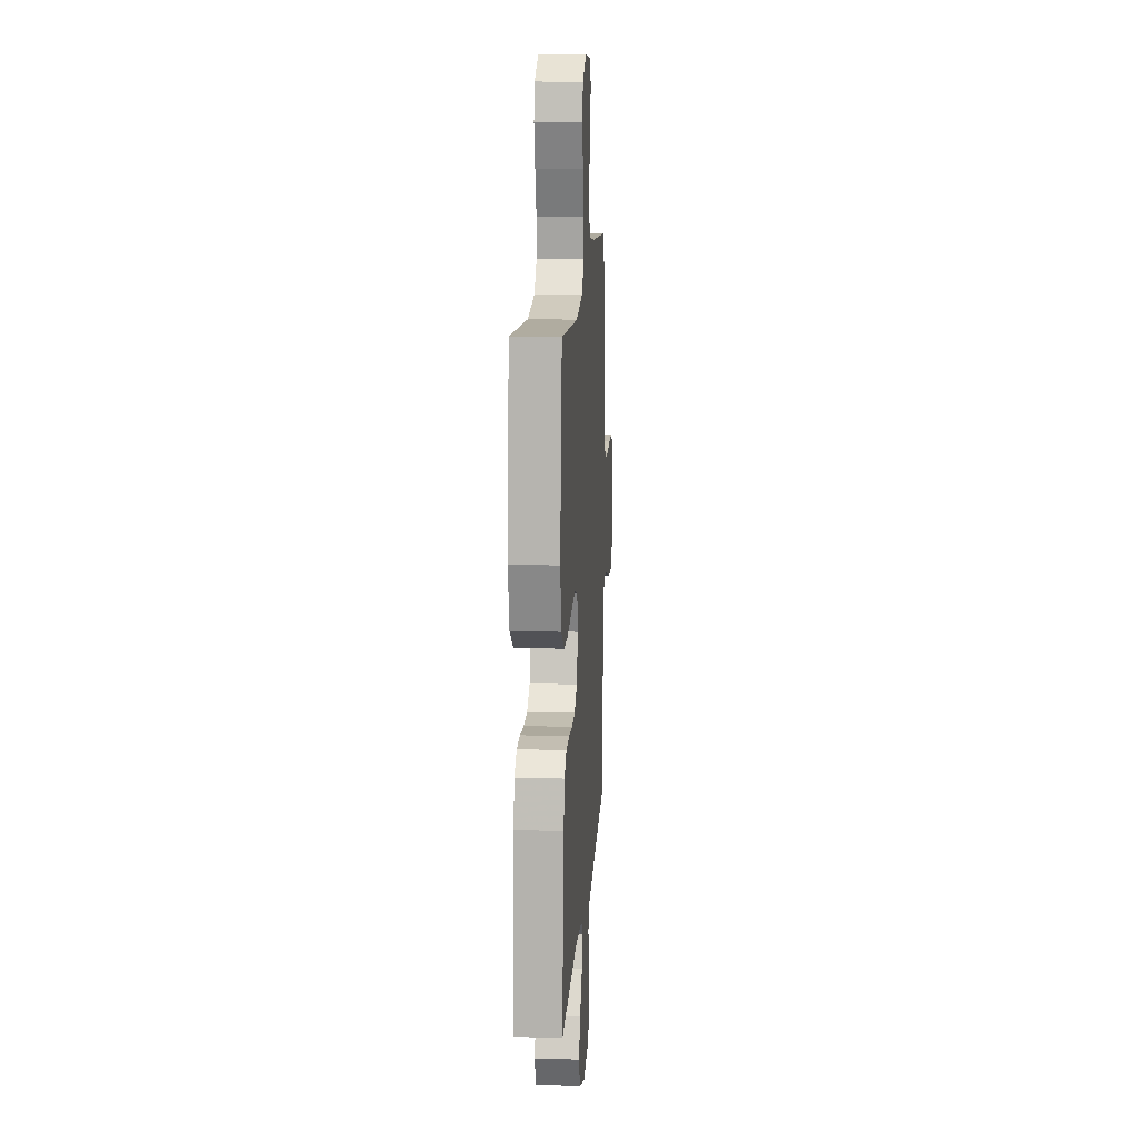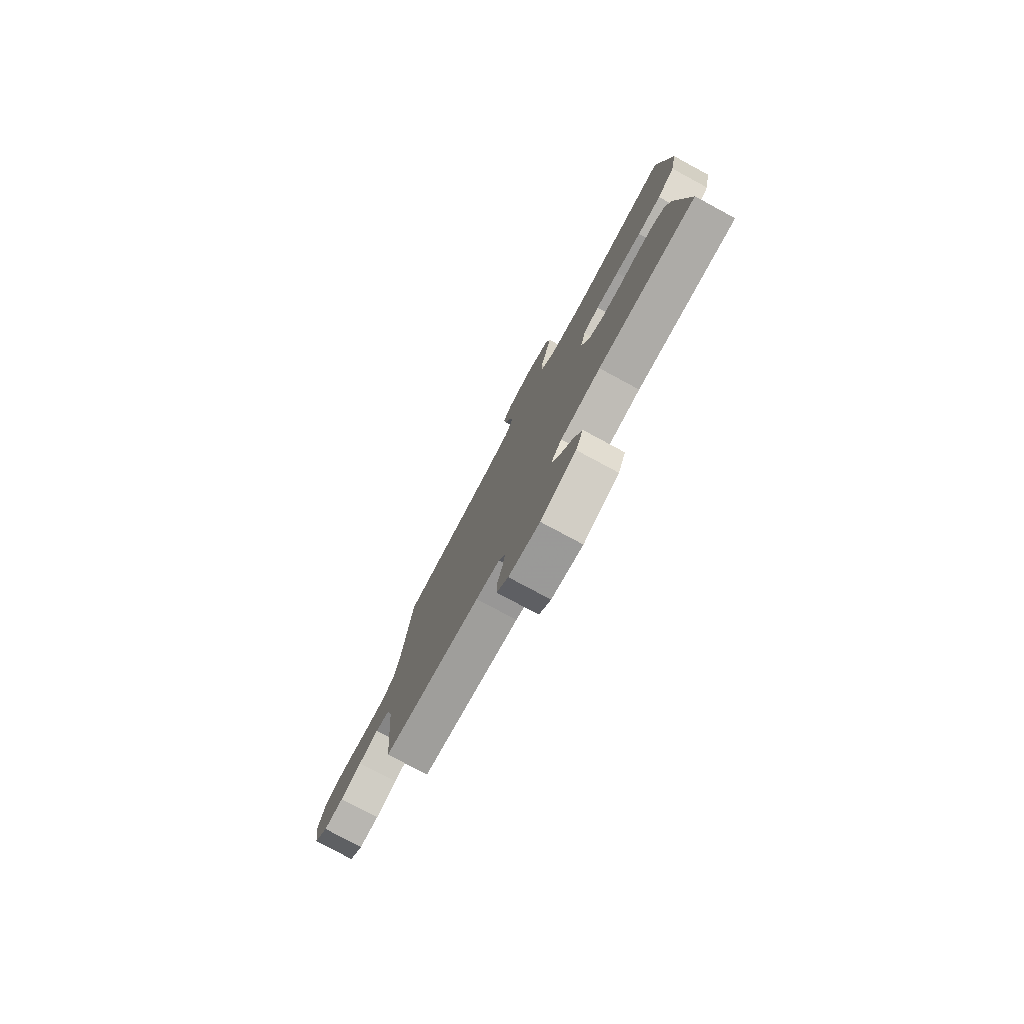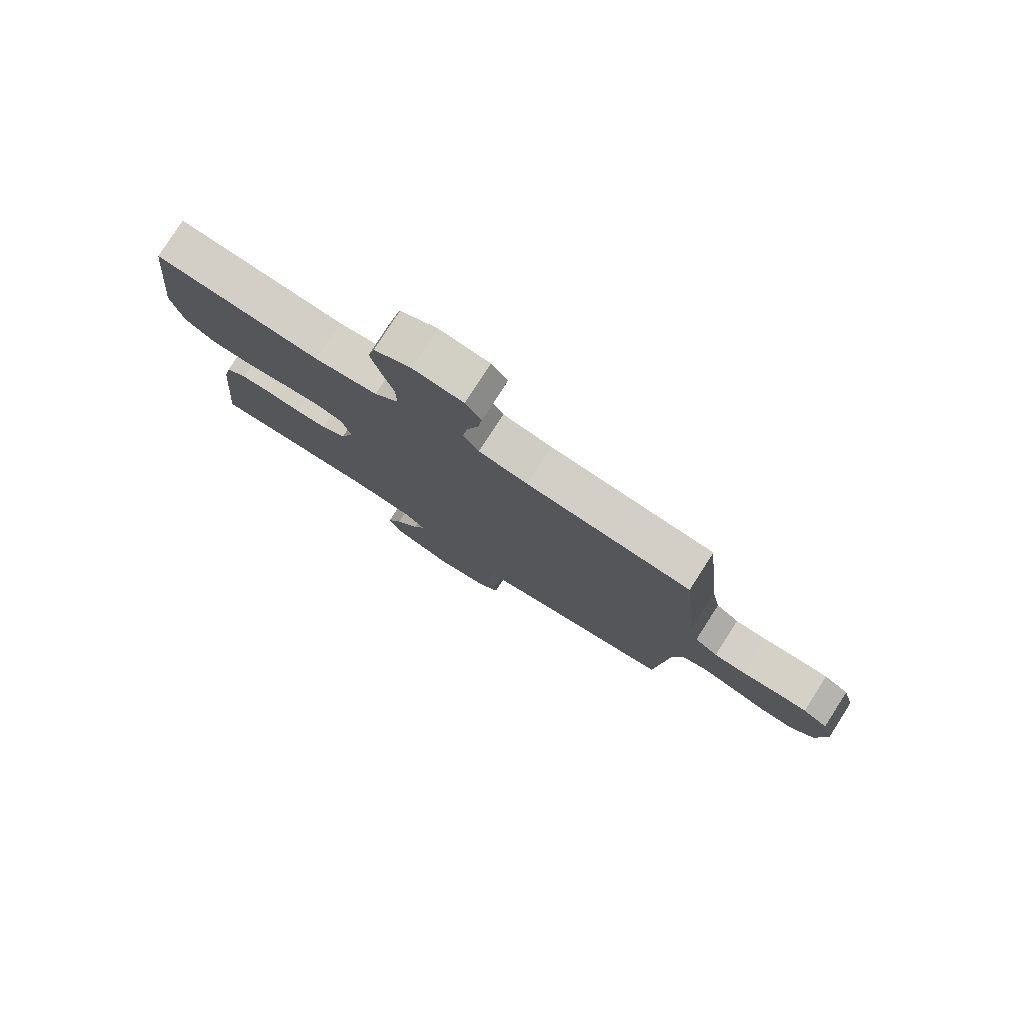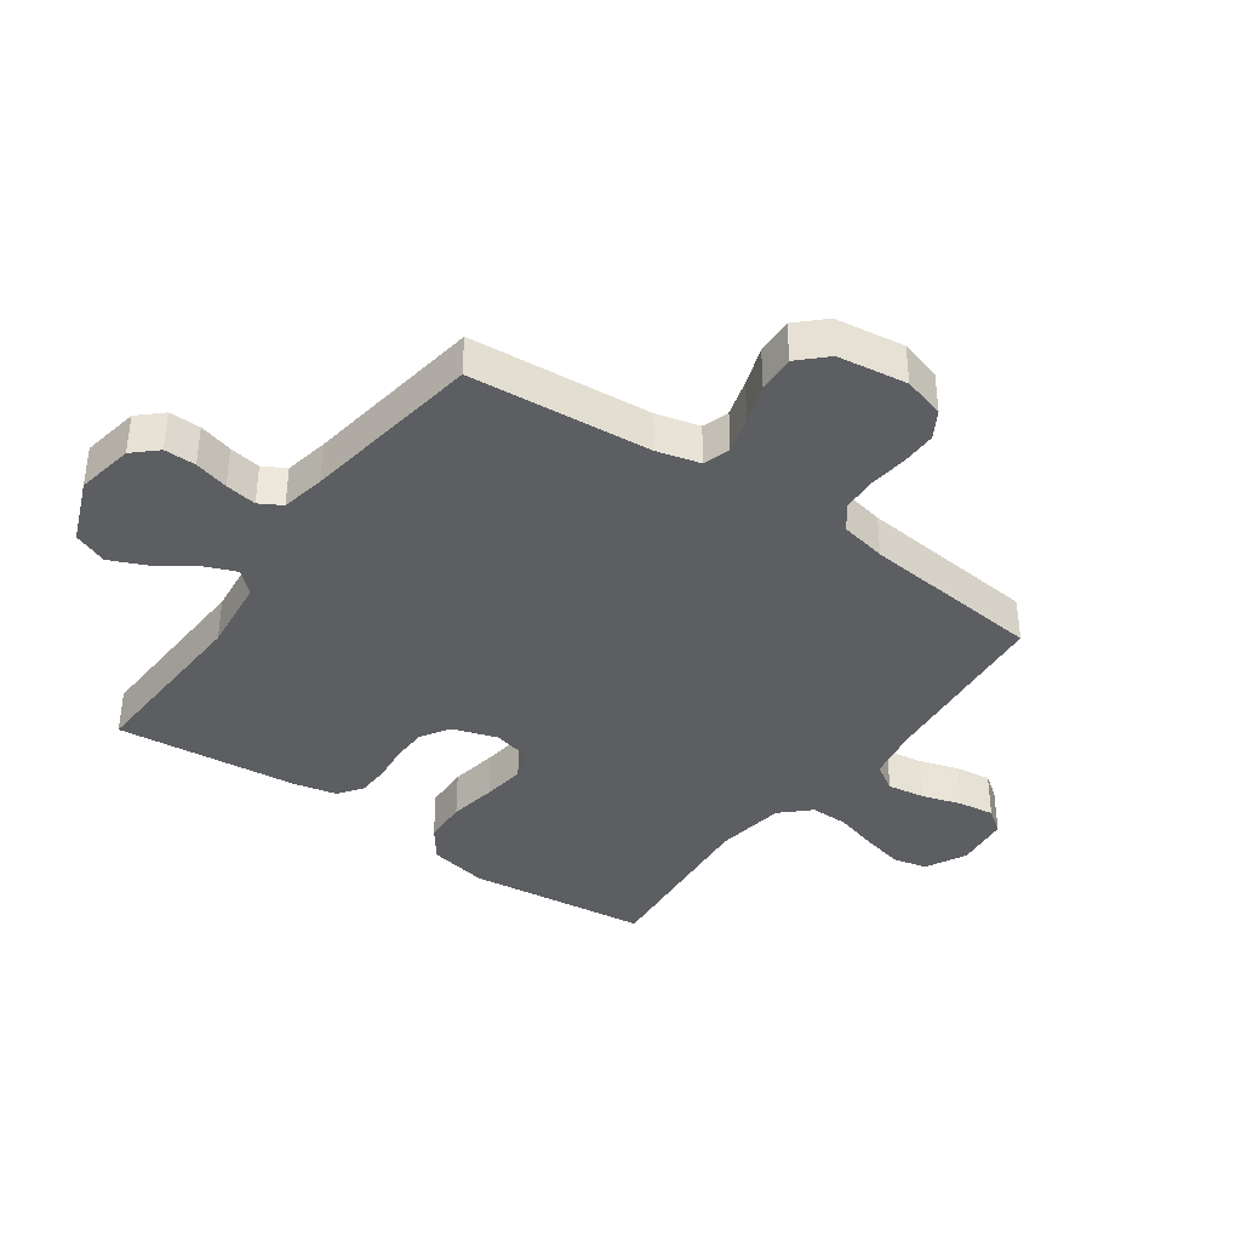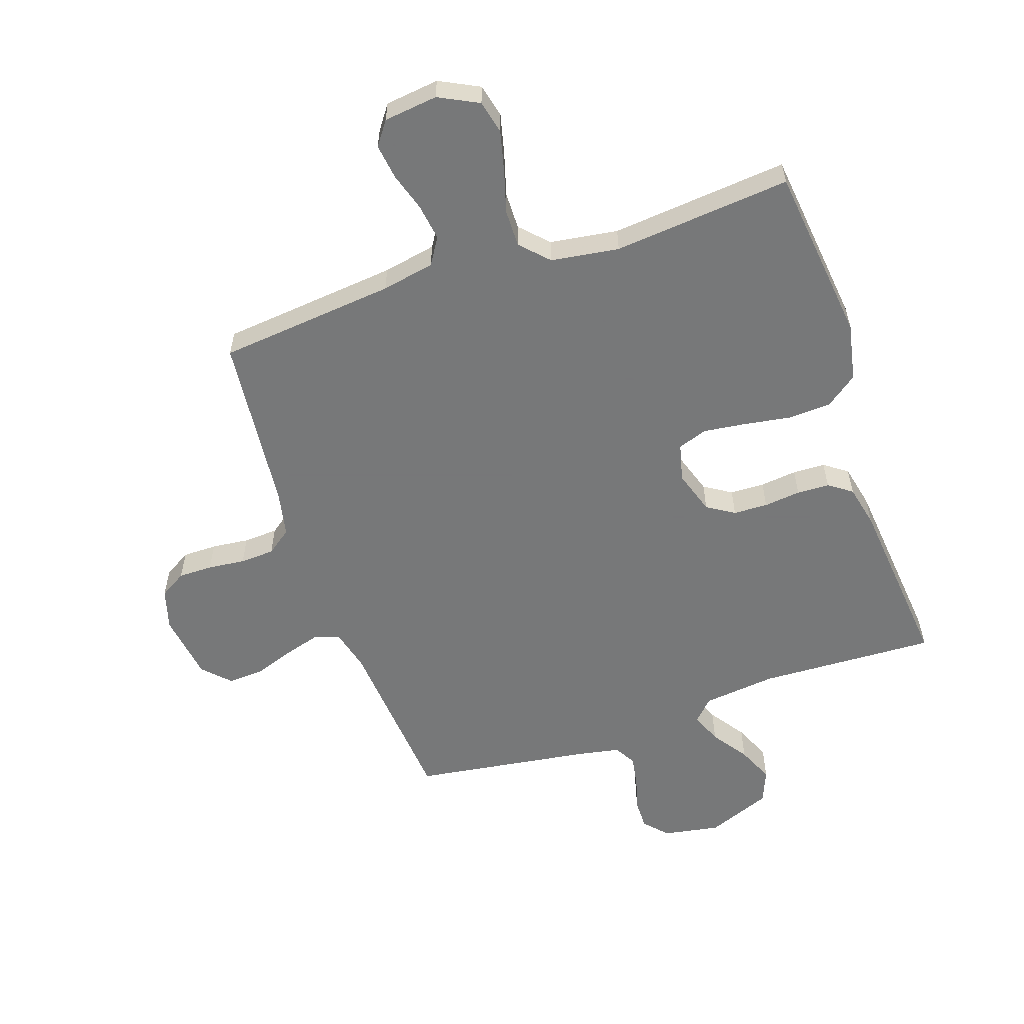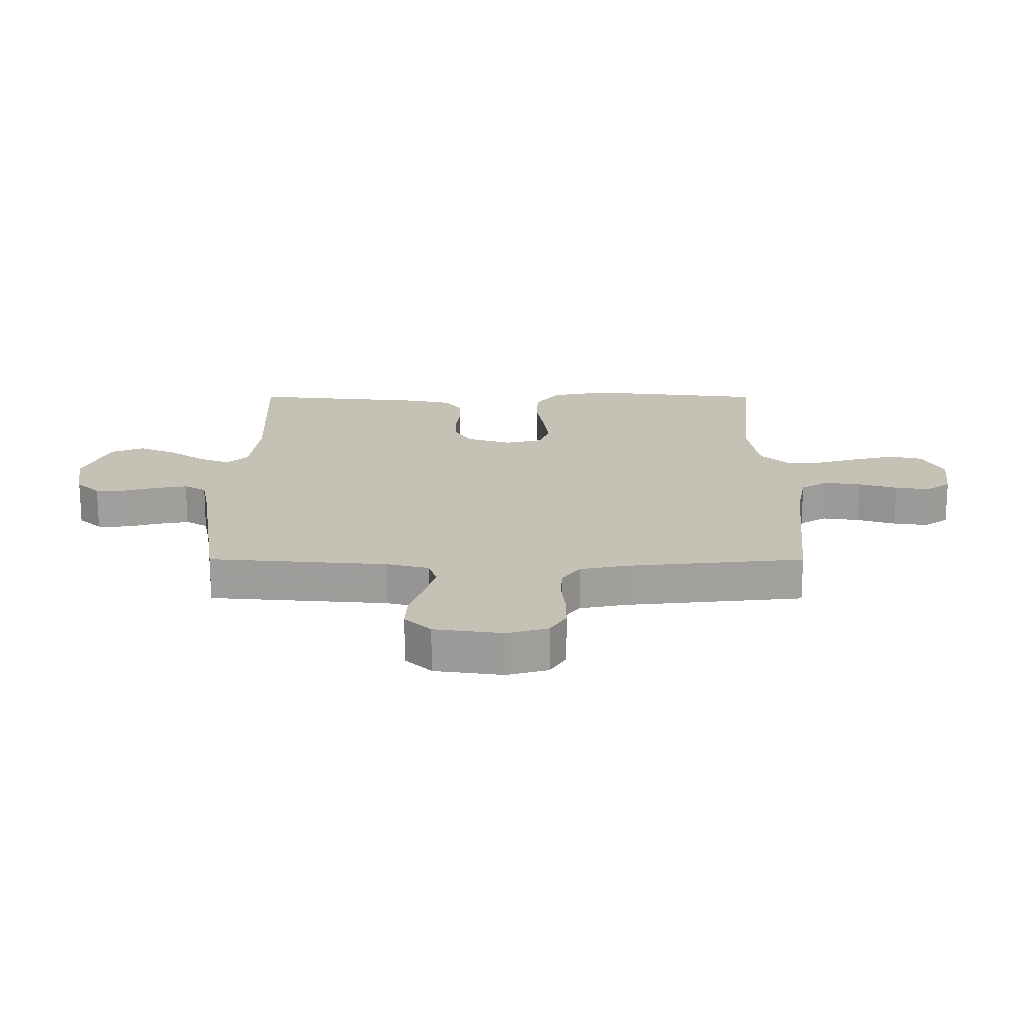
<metadata>
{"format":"obj","ext":"obj","renderer":"f3d","projection":"perspective","resolution":1024,"background":"white","views":[{"elev":15.2,"azim":93.9,"up":"+Z"},{"elev":-78.8,"azim":61.7,"up":"+Z"},{"elev":79.0,"azim":-147.3,"up":"+Z"},{"elev":-38.0,"azim":-125.4,"up":"+Y"},{"elev":-57.3,"azim":18.9,"up":"+Y"},{"elev":18.8,"azim":-89.9,"up":"+Y"}]}
</metadata>
<code>
v 0.5 0.07 -0.5
v 0.2 0.07 -0.487
v 0.076 0.07 -0.501
v 0.042 0.07 -0.537
v 0.063 0.07 -0.589
v 0.105 0.07 -0.65
v 0.132 0.07 -0.712
v 0.109 0.07 -0.768
v 0 0.07 -0.811
v -0.096 0.07 -0.794
v -0.132 0.07 -0.755
v -0.131 0.07 -0.703
v -0.115 0.07 -0.647
v -0.106 0.07 -0.595
v -0.127 0.07 -0.558
v -0.2 0.07 -0.544
v -0.5 0.07 -0.5
v -0.524 0.07 -0.2
v -0.542 0.07 -0.129
v -0.586 0.07 -0.115
v -0.647 0.07 -0.133
v -0.713 0.07 -0.156
v -0.774 0.07 -0.159
v -0.817 0.07 -0.115
v -0.833 0.07 0
v -0.813 0.07 0.069
v -0.768 0.07 0.096
v -0.71 0.07 0.096
v -0.647 0.07 0.089
v -0.589 0.07 0.092
v -0.547 0.07 0.123
v -0.531 0.07 0.2
v -0.5 0.07 0.5
v -0.2 0.07 0.53
v -0.111 0.07 0.547
v -0.083 0.07 0.592
v -0.092 0.07 0.654
v -0.112 0.07 0.719
v -0.12 0.07 0.778
v -0.091 0.07 0.818
v 0 0.07 0.829
v 0.067 0.07 0.795
v 0.08 0.07 0.739
v 0.063 0.07 0.67
v 0.042 0.07 0.598
v 0.041 0.07 0.535
v 0.085 0.07 0.489
v 0.2 0.07 0.472
v 0.5 0.07 0.5
v 0.534 0.07 0.2
v 0.514 0.07 0.102
v 0.46 0.07 0.062
v 0.387 0.07 0.059
v 0.308 0.07 0.072
v 0.237 0.07 0.081
v 0.187 0.07 0.064
v 0.171 0.07 0
v 0.195 0.07 -0.074
v 0.241 0.07 -0.103
v 0.299 0.07 -0.105
v 0.361 0.07 -0.098
v 0.416 0.07 -0.1
v 0.455 0.07 -0.128
v 0.471 0.07 -0.2
v 0.5 0 -0.5
v 0.2 0 -0.487
v 0.076 0 -0.501
v 0.042 0 -0.537
v 0.063 0 -0.589
v 0.105 0 -0.65
v 0.132 0 -0.712
v 0.109 0 -0.768
v 0 0 -0.811
v -0.096 0 -0.794
v -0.132 0 -0.755
v -0.131 0 -0.703
v -0.115 0 -0.647
v -0.106 0 -0.595
v -0.127 0 -0.558
v -0.2 0 -0.544
v -0.5 0 -0.5
v -0.524 0 -0.2
v -0.542 0 -0.129
v -0.586 0 -0.115
v -0.647 0 -0.133
v -0.713 0 -0.156
v -0.774 0 -0.159
v -0.817 0 -0.115
v -0.833 0 0
v -0.813 0 0.069
v -0.768 0 0.096
v -0.71 0 0.096
v -0.647 0 0.089
v -0.589 0 0.092
v -0.547 0 0.123
v -0.531 0 0.2
v -0.5 0 0.5
v -0.2 0 0.53
v -0.111 0 0.547
v -0.083 0 0.592
v -0.092 0 0.654
v -0.112 0 0.719
v -0.12 0 0.778
v -0.091 0 0.818
v 0 0 0.829
v 0.067 0 0.795
v 0.08 0 0.739
v 0.063 0 0.67
v 0.042 0 0.598
v 0.041 0 0.535
v 0.085 0 0.489
v 0.2 0 0.472
v 0.5 0 0.5
v 0.534 0 0.2
v 0.514 0 0.102
v 0.46 0 0.062
v 0.387 0 0.059
v 0.308 0 0.072
v 0.237 0 0.081
v 0.187 0 0.064
v 0.171 0 0
v 0.195 0 -0.074
v 0.241 0 -0.103
v 0.299 0 -0.105
v 0.361 0 -0.098
v 0.416 0 -0.1
v 0.455 0 -0.128
v 0.471 0 -0.2
f 63 64 1 2
f 60 61 62 63
f 59 60 63 2
f 58 59 2 3
f 57 58 3 4
f 51 52 53 54
f 51 54 55
f 48 49 50 51
f 47 48 51 55
f 46 47 55 56
f 42 43 44 45
f 40 41 42 45
f 40 45 46
f 37 38 39 40
f 36 37 40 46
f 35 36 46 56
f 32 33 34
f 31 32 34 35
f 26 27 28 29
f 26 29 30
f 25 26 30
f 24 25 30
f 21 22 23 24
f 20 21 24 30
f 19 20 30 31
f 16 17 18
f 15 16 18 19
f 10 11 12 13
f 10 13 14
f 9 10 14
f 8 9 14
f 5 6 7 8
f 4 5 8 14
f 57 4 14 15
f 31 35 56 57
f 15 19 31 57
f 66 65 128 127
f 127 126 125 124
f 66 127 124 123
f 67 66 123 122
f 68 67 122 121
f 118 117 116 115
f 119 118 115
f 115 114 113 112
f 119 115 112 111
f 120 119 111 110
f 109 108 107 106
f 109 106 105 104
f 110 109 104
f 104 103 102 101
f 110 104 101 100
f 120 110 100 99
f 98 97 96
f 99 98 96 95
f 93 92 91 90
f 94 93 90
f 94 90 89
f 94 89 88
f 88 87 86 85
f 94 88 85 84
f 95 94 84 83
f 82 81 80
f 83 82 80 79
f 77 76 75 74
f 78 77 74
f 78 74 73
f 78 73 72
f 72 71 70 69
f 78 72 69 68
f 79 78 68 121
f 121 120 99 95
f 121 95 83 79
f 1 65 66 2
f 2 66 67 3
f 3 67 68 4
f 4 68 69 5
f 5 69 70 6
f 6 70 71 7
f 7 71 72 8
f 8 72 73 9
f 9 73 74 10
f 10 74 75 11
f 11 75 76 12
f 12 76 77 13
f 13 77 78 14
f 14 78 79 15
f 15 79 80 16
f 16 80 81 17
f 17 81 82 18
f 18 82 83 19
f 19 83 84 20
f 20 84 85 21
f 21 85 86 22
f 22 86 87 23
f 23 87 88 24
f 24 88 89 25
f 25 89 90 26
f 26 90 91 27
f 27 91 92 28
f 28 92 93 29
f 29 93 94 30
f 30 94 95 31
f 31 95 96 32
f 32 96 97 33
f 33 97 98 34
f 34 98 99 35
f 35 99 100 36
f 36 100 101 37
f 37 101 102 38
f 38 102 103 39
f 39 103 104 40
f 40 104 105 41
f 41 105 106 42
f 42 106 107 43
f 43 107 108 44
f 44 108 109 45
f 45 109 110 46
f 46 110 111 47
f 47 111 112 48
f 48 112 113 49
f 49 113 114 50
f 50 114 115 51
f 51 115 116 52
f 52 116 117 53
f 53 117 118 54
f 54 118 119 55
f 55 119 120 56
f 56 120 121 57
f 57 121 122 58
f 58 122 123 59
f 59 123 124 60
f 60 124 125 61
f 61 125 126 62
f 62 126 127 63
f 63 127 128 64
f 64 128 65 1

</code>
